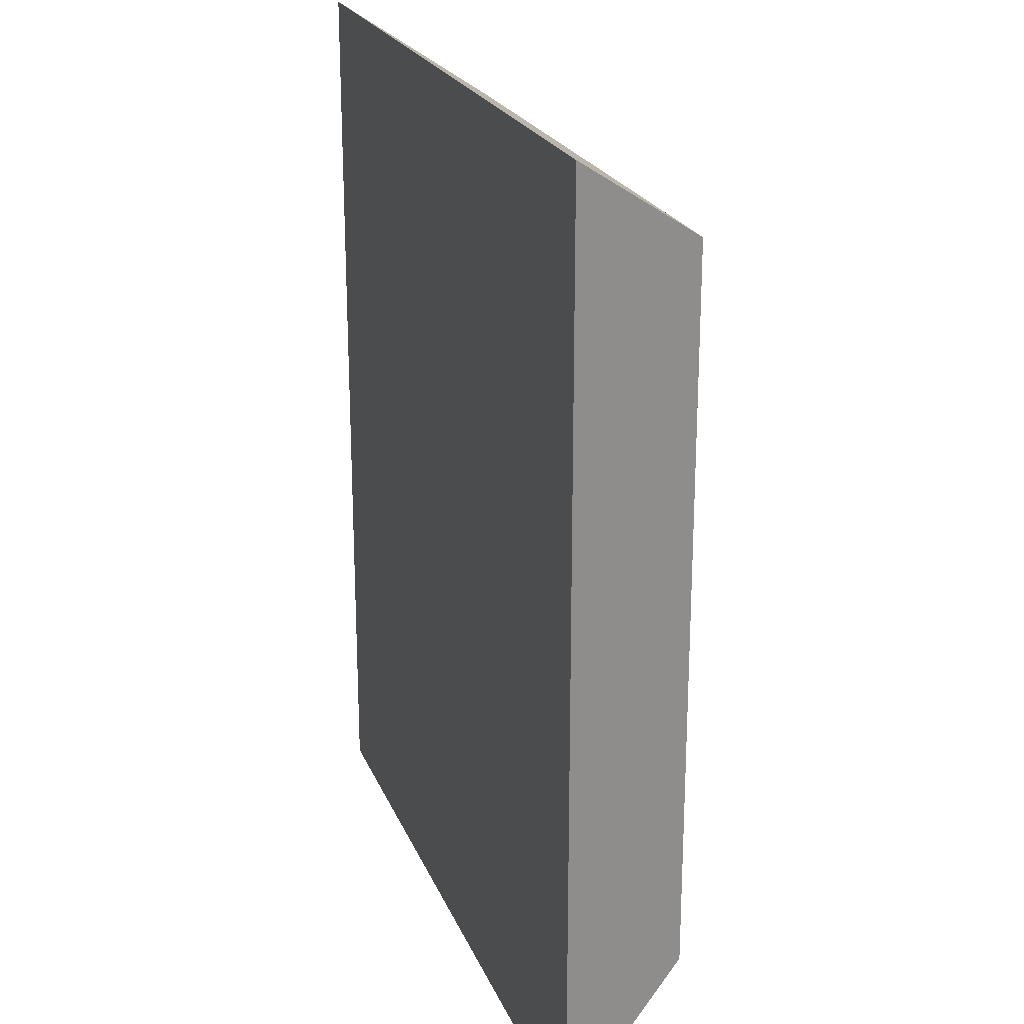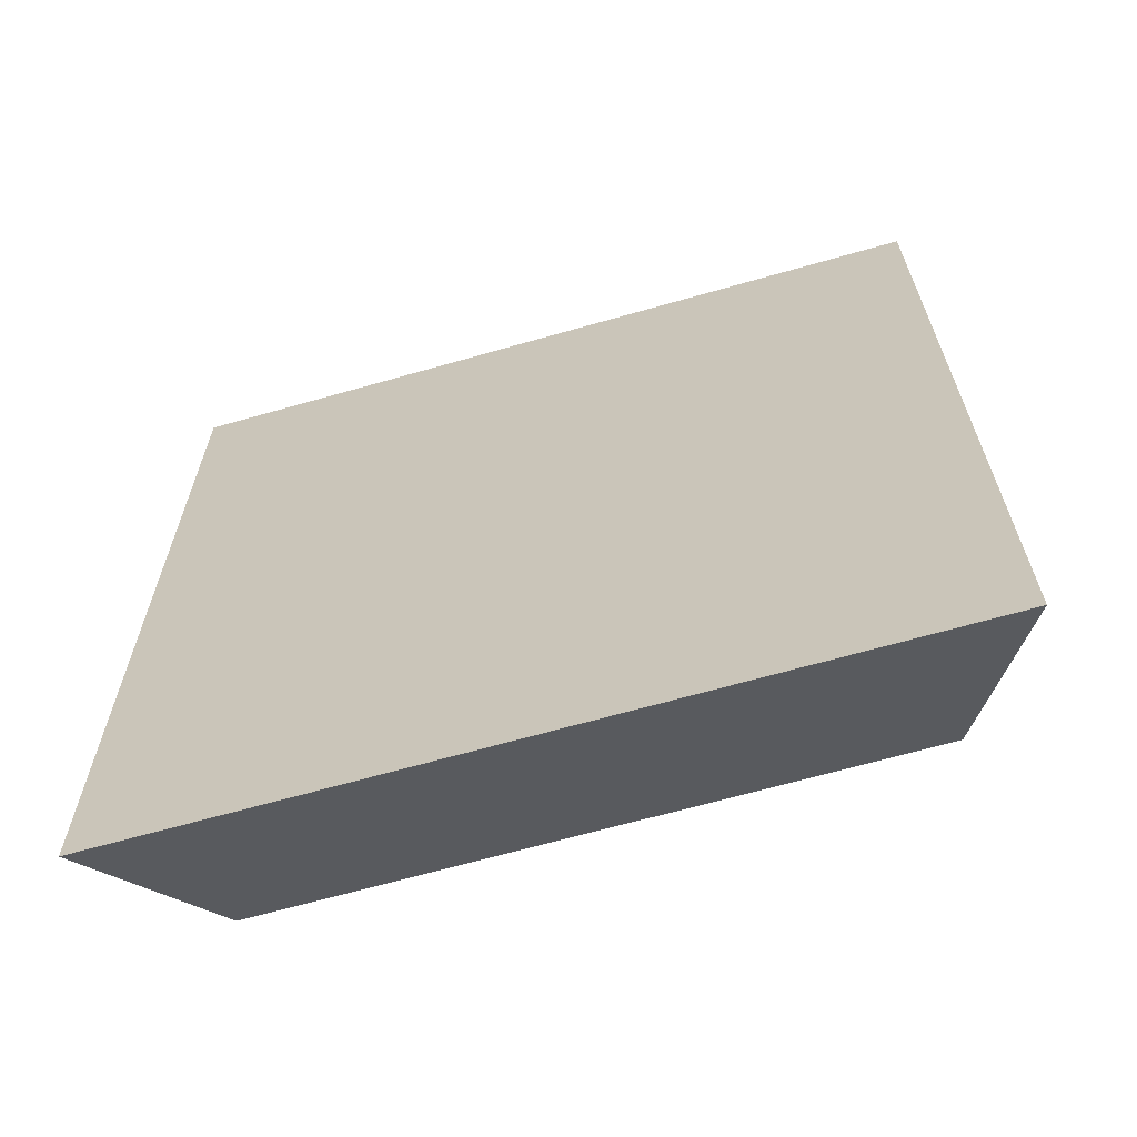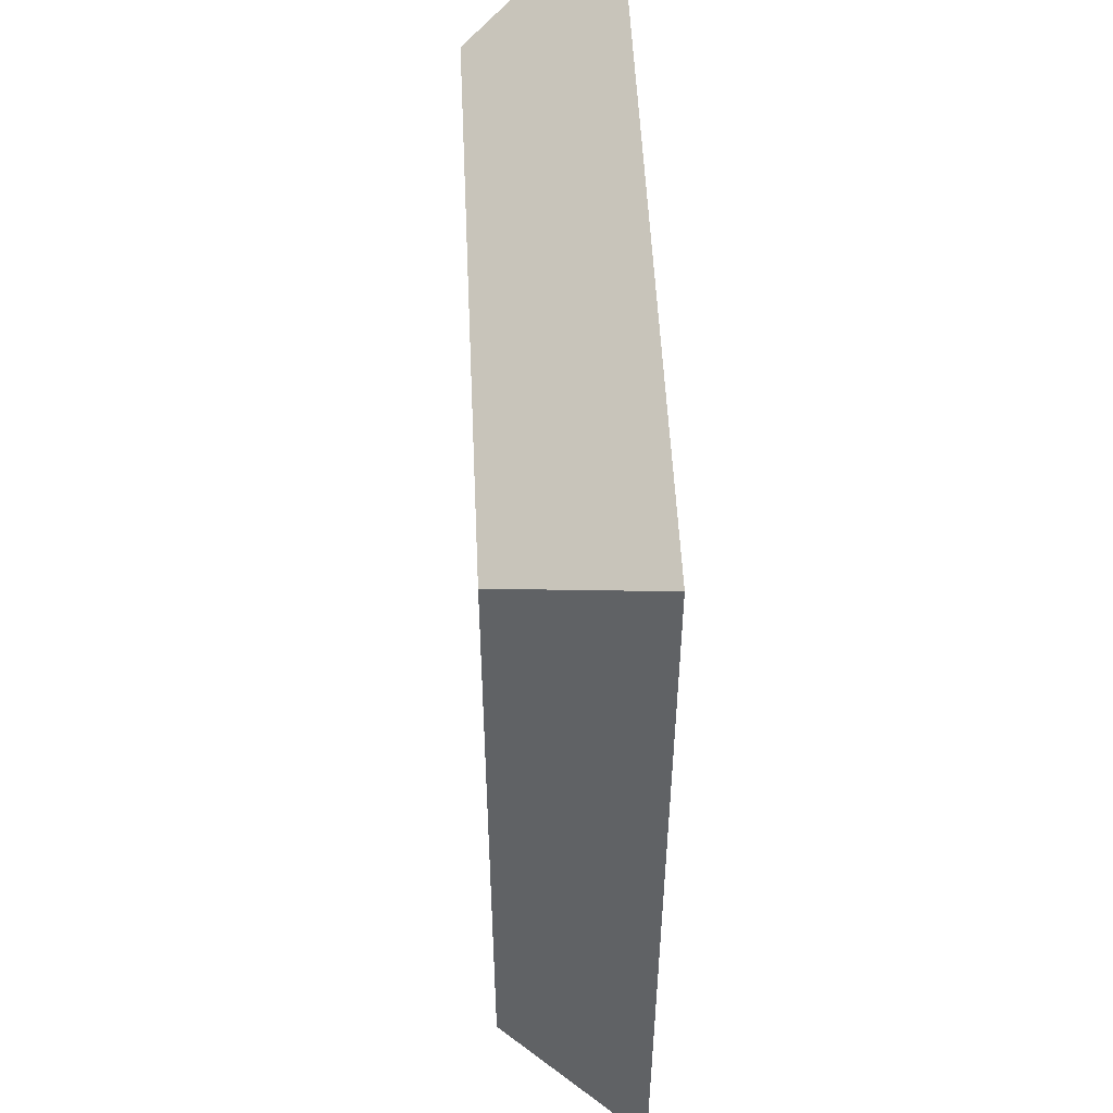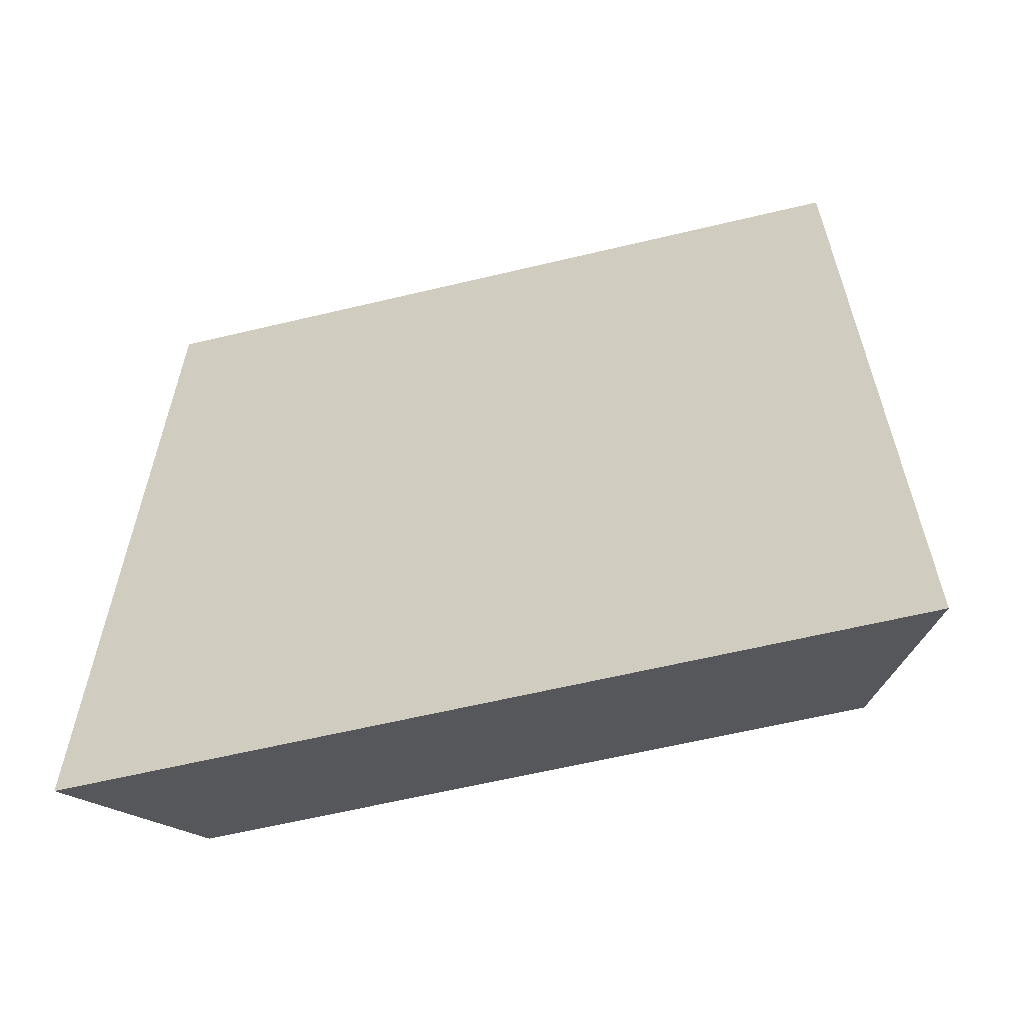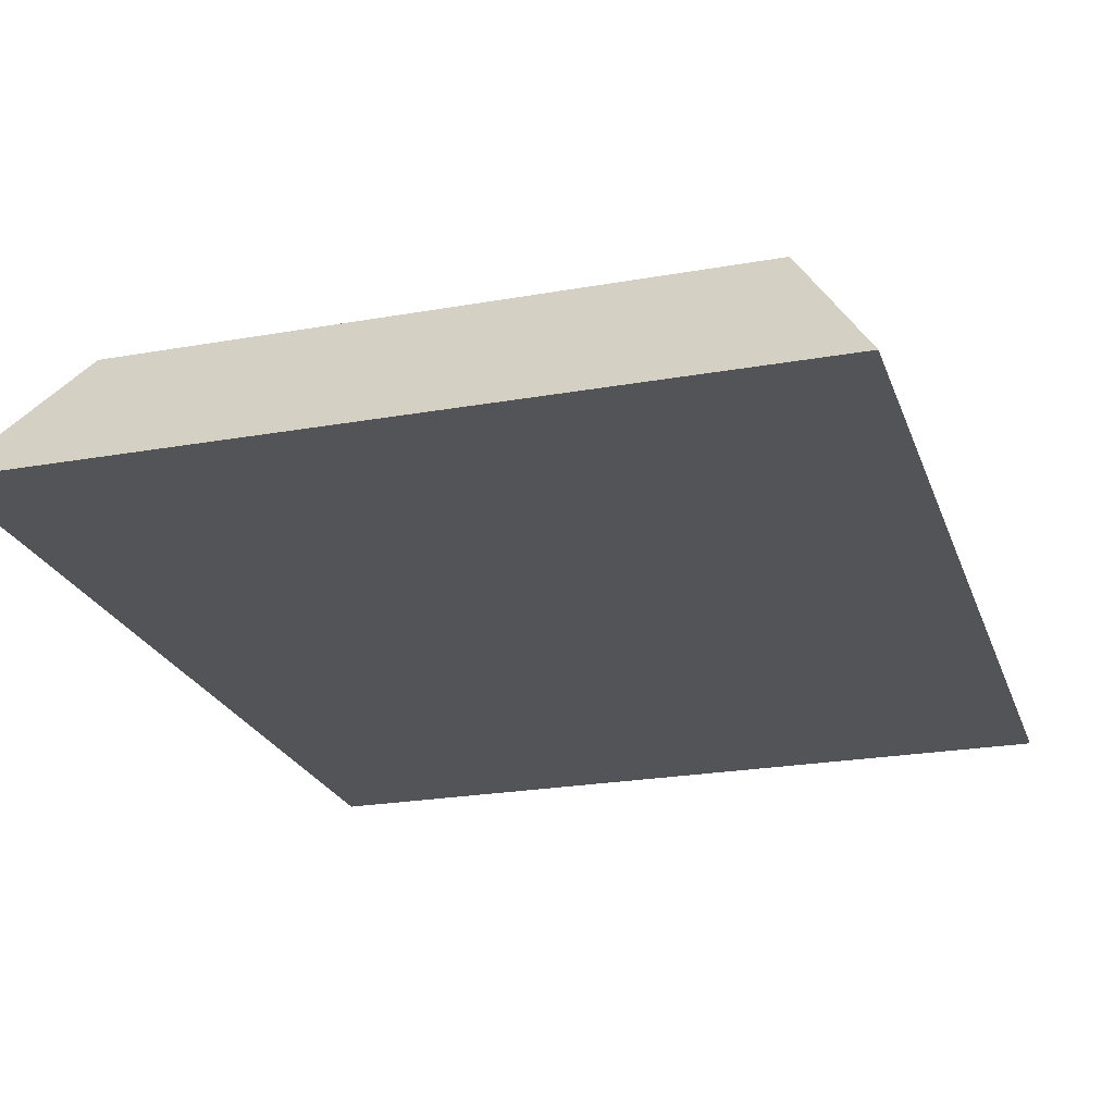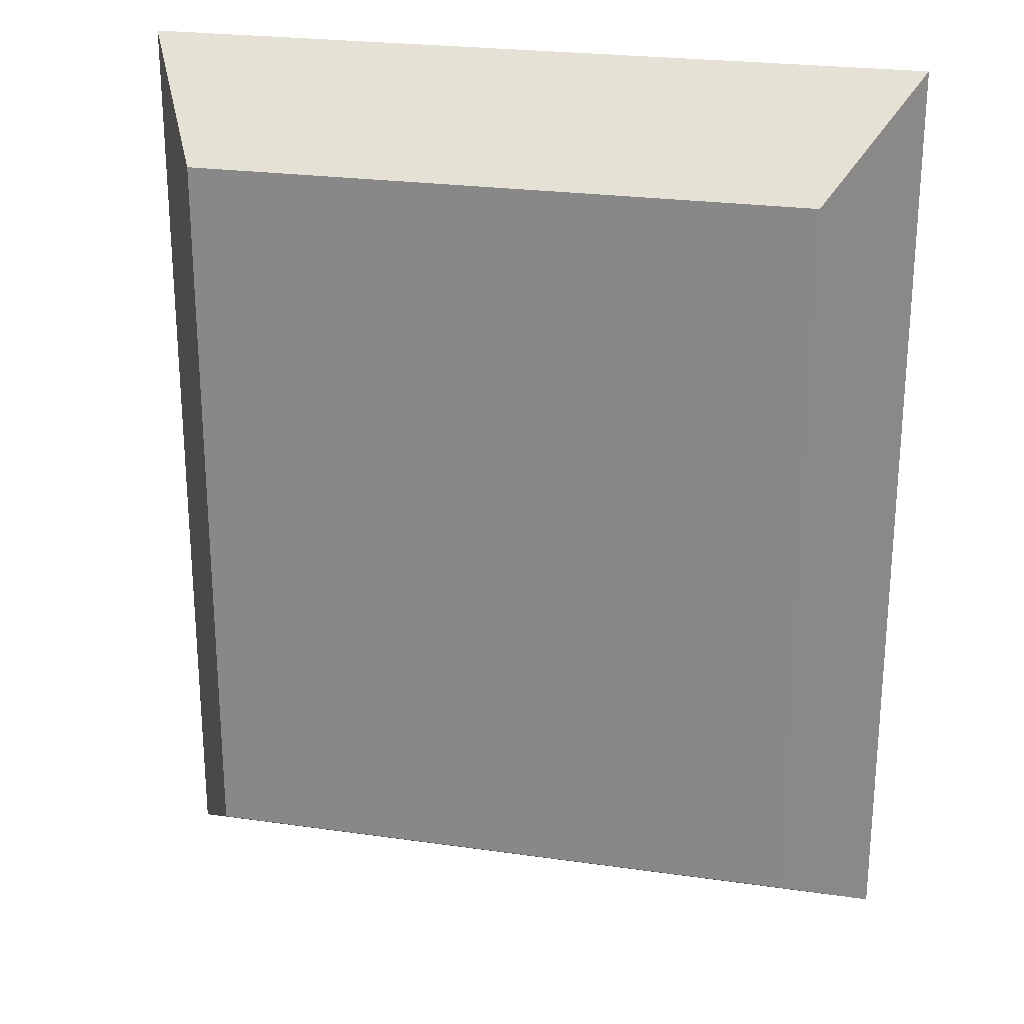
<metadata>
{"format":"obj","ext":"obj","renderer":"f3d","projection":"perspective","resolution":1024,"background":"white","views":[{"elev":22.3,"azim":71.8,"up":"+Z"},{"elev":-66.0,"azim":16.0,"up":"+Z"},{"elev":52.8,"azim":-92.6,"up":"+Z"},{"elev":-61.4,"azim":13.7,"up":"+Z"},{"elev":-23.3,"azim":-163.2,"up":"+Y"},{"elev":24.2,"azim":-166.7,"up":"+Z"}]}
</metadata>
<code>
o Component_1_39/Component_1/mesh6/mesh6-geometry#mesh6-geometry
v -0.1077 -0.1748 0.29
v -0.1495 -0.1837 0.2959
v -0.1028 -0.1837 0.2959
v -0.1446 -0.1748 0.29
v -0.1028 -0.1837 0.2398
v -0.1446 -0.1748 0.2457
v -0.1495 -0.1837 0.2398
v -0.1077 -0.1748 0.2457
f 1 2 3
f 2 1 4
f 3 2 1
f 4 1 2
f 2 5 3
f 3 5 2
f 5 1 3
f 3 1 5
f 1 6 4
f 4 6 1
f 4 7 2
f 2 7 4
f 5 2 7
f 7 2 5
f 1 5 8
f 8 5 1
f 6 1 8
f 8 1 6
f 7 4 6
f 6 4 7
f 6 5 7
f 7 5 6
f 5 6 8
f 8 6 5

</code>
